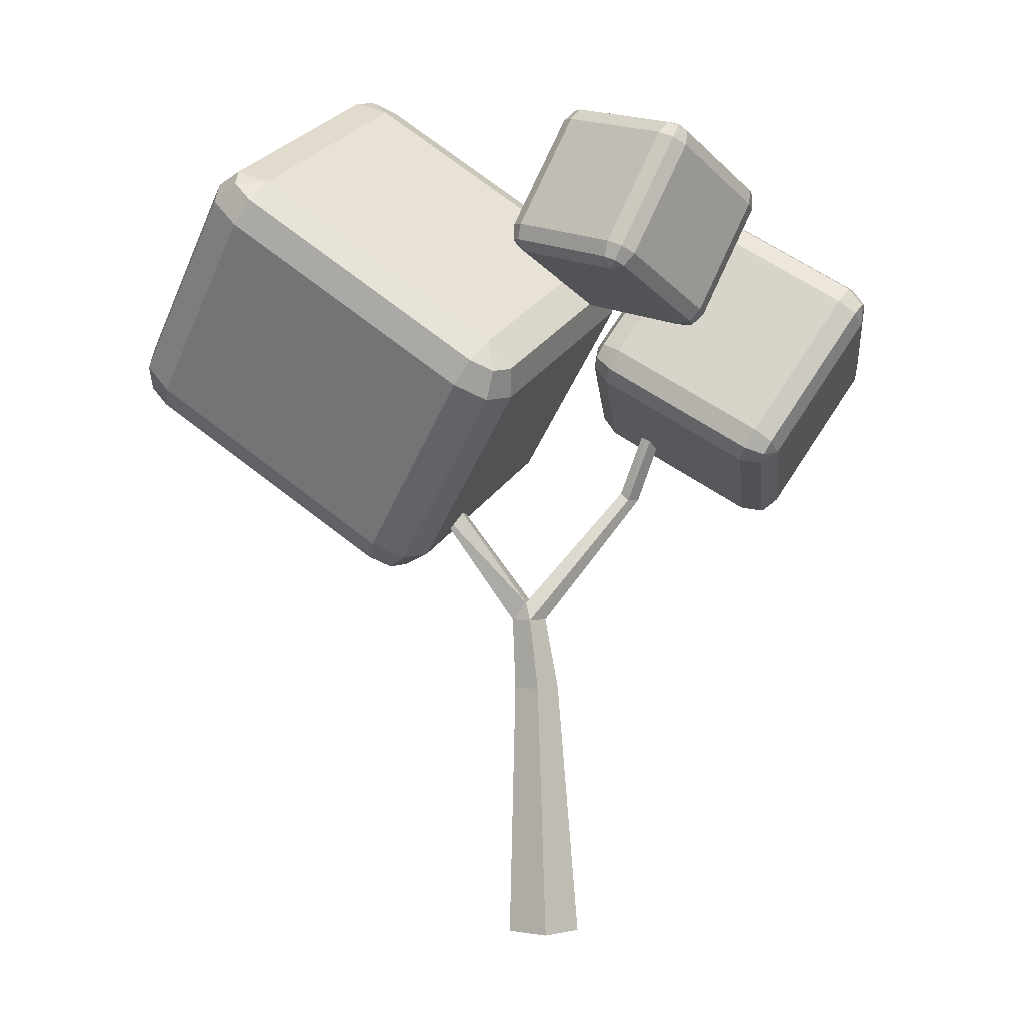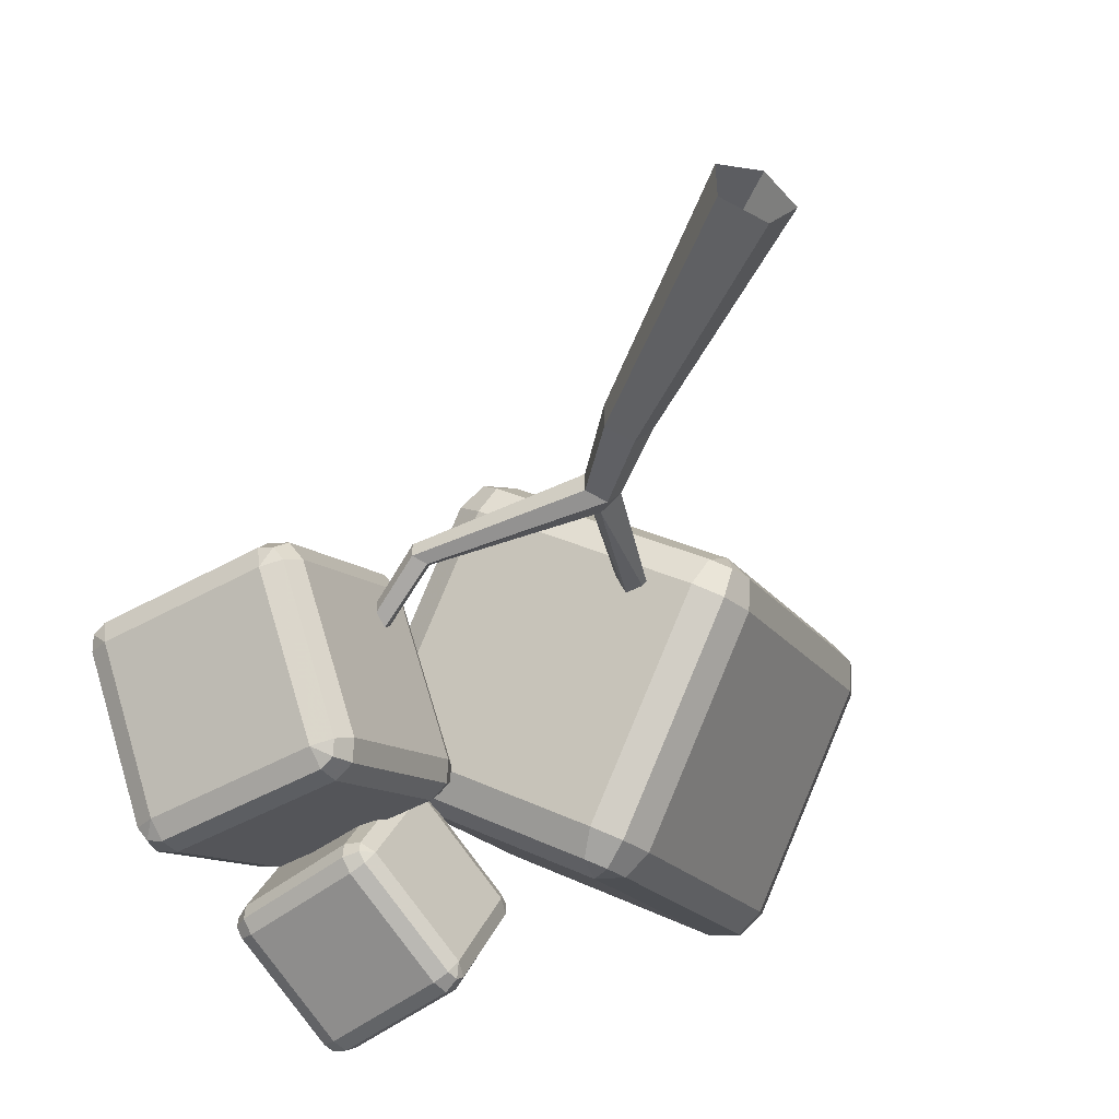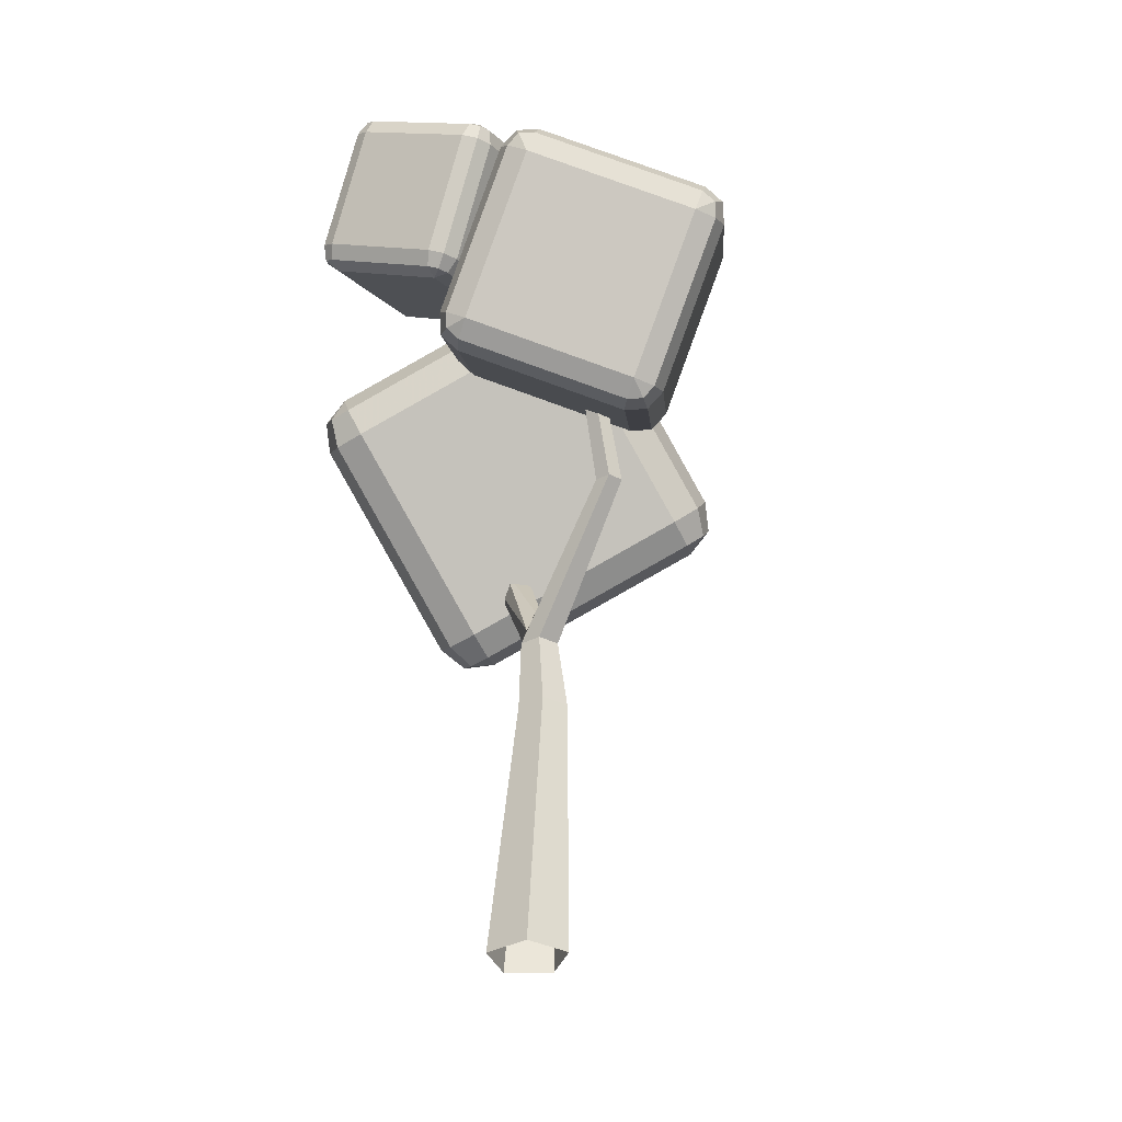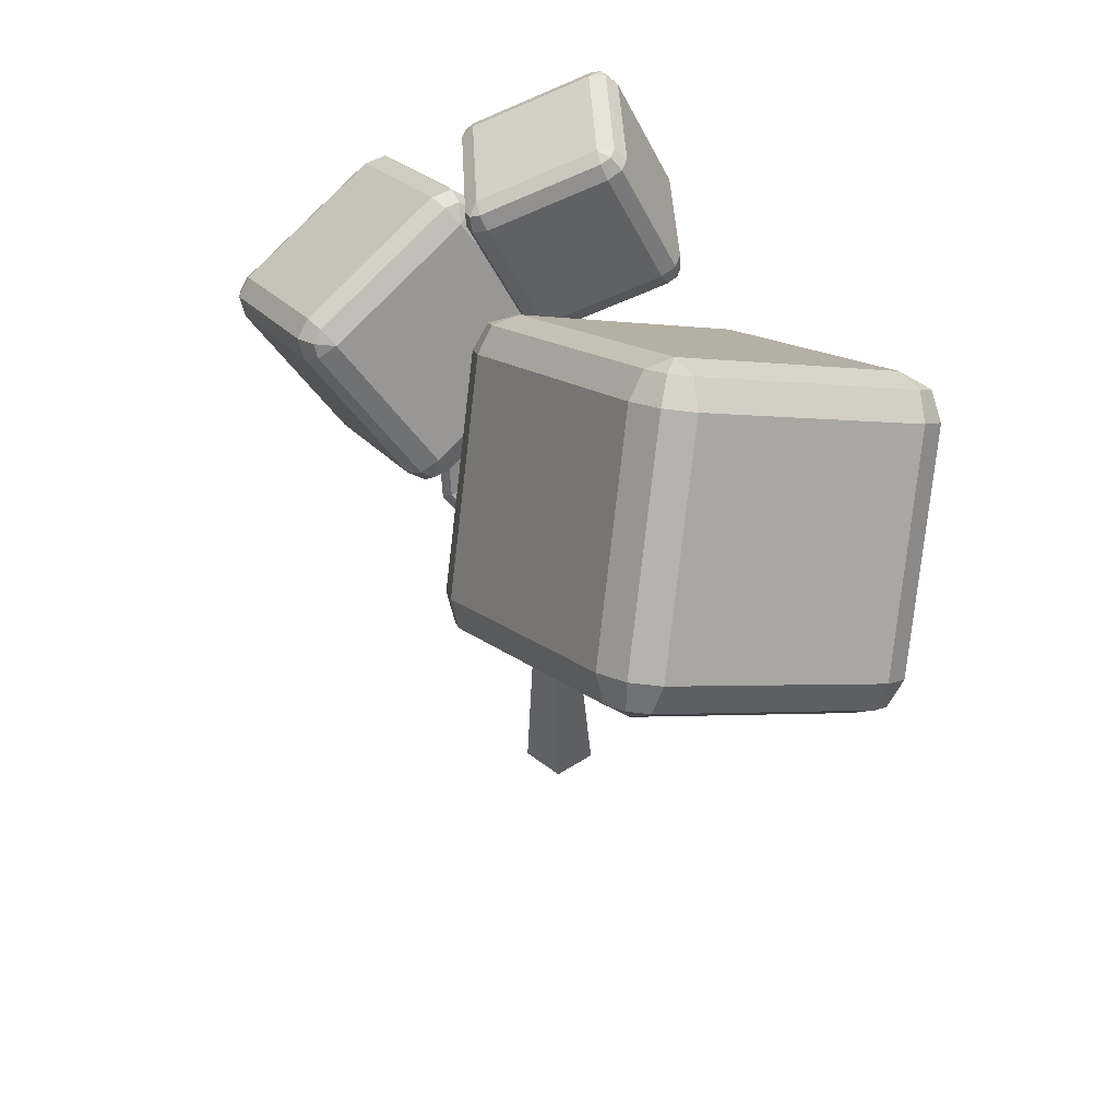
<metadata>
{"format":"obj","ext":"obj","renderer":"f3d","projection":"perspective","resolution":1024,"background":"white","views":[{"elev":1.9,"azim":158.3,"up":"+Y"},{"elev":-48.8,"azim":-21.8,"up":"+Z"},{"elev":-33.5,"azim":-125.3,"up":"+Y"},{"elev":55.0,"azim":20.3,"up":"+Y"}]}
</metadata>
<code>
v 1.649e+04 4.14e+04 6803
v 3.575e+04 5.799e+04 1.983e+04
v 1.857e+04 6.764e+04 3.294e+04
v -685.7 5.104e+04 1.991e+04
v 1.84e+04 4.107e+04 4408
v 3.765e+04 5.767e+04 1.744e+04
v 3.869e+04 5.941e+04 1.901e+04
v 3.79e+04 6.082e+04 2.058e+04
v 2.073e+04 7.046e+04 3.368e+04
v 1.859e+04 7.07e+04 3.434e+04
v 1.635e+04 6.963e+04 3.369e+04
v -2909 5.303e+04 2.066e+04
v -3941 5.128e+04 1.909e+04
v -3159 4.988e+04 1.752e+04
v 1.402e+04 4.023e+04 4417
v 1.616e+04 4e+04 3762
v 1.887e+04 4.259e+04 1776
v 3.812e+04 5.919e+04 1.481e+04
v 3.958e+04 6.166e+04 1.703e+04
v 3.848e+04 6.365e+04 1.925e+04
v 2.13e+04 7.329e+04 3.235e+04
v 1.828e+04 7.362e+04 3.328e+04
v 1.511e+04 7.211e+04 3.236e+04
v -4150 5.551e+04 1.933e+04
v -5609 5.304e+04 1.712e+04
v -4503 5.106e+04 1.489e+04
v 1.267e+04 4.141e+04 1789
v 1.57e+04 4.108e+04 862.8
v 1.565e+04 5.926e+04 -1.47e+04
v 3.491e+04 7.586e+04 -1673
v 3.637e+04 7.833e+04 545
v 3.526e+04 8.032e+04 2768
v 1.808e+04 8.996e+04 1.587e+04
v 1.506e+04 9.029e+04 1.68e+04
v 1.189e+04 8.878e+04 1.588e+04
v -7363 7.218e+04 2853
v -8822 6.971e+04 635.1
v -7717 6.773e+04 -1588
v 9462 5.808e+04 -1.469e+04
v 1.248e+04 5.775e+04 -1.562e+04
v 1.441e+04 6.175e+04 -1.603e+04
v 3.367e+04 7.834e+04 -3000
v 3.47e+04 8.009e+04 -1432
v 3.392e+04 8.149e+04 139.4
v 1.674e+04 9.114e+04 1.324e+04
v 1.46e+04 9.137e+04 1.39e+04
v 1.236e+04 9.03e+04 1.325e+04
v -6895 7.371e+04 220.8
v -7926 7.196e+04 -1347
v -7144 7.055e+04 -2919
v 1.003e+04 6.091e+04 -1.602e+04
v 1.217e+04 6.067e+04 -1.668e+04
v 1.219e+04 6.373e+04 -1.528e+04
v 3.145e+04 8.033e+04 -2246
v 1.427e+04 8.997e+04 1.086e+04
v -4991 7.338e+04 -2174
o leaves
f 1 5 6 2
f 5 17 18 6
f 17 29 30 18
f 29 41 42 30
f 41 53 54 42
f 2 6 7
f 6 18 19 7
f 18 30 31 19
f 30 42 43 31
f 42 54 43
f 2 7 8
f 7 19 20 8
f 19 31 32 20
f 31 43 44 32
f 43 54 44
f 2 8 9 3
f 8 20 21 9
f 20 32 33 21
f 32 44 45 33
f 44 54 55 45
f 3 9 10
f 9 21 22 10
f 21 33 34 22
f 33 45 46 34
f 45 55 46
f 3 10 11
f 10 22 23 11
f 22 34 35 23
f 34 46 47 35
f 46 55 47
f 3 11 12 4
f 11 23 24 12
f 23 35 36 24
f 35 47 48 36
f 47 55 56 48
f 4 12 13
f 12 24 25 13
f 24 36 37 25
f 36 48 49 37
f 48 56 49
f 4 13 14
f 13 25 26 14
f 25 37 38 26
f 37 49 50 38
f 49 56 50
f 4 14 15 1
f 14 26 27 15
f 26 38 39 27
f 38 50 51 39
f 50 56 53 51
f 1 15 16
f 15 27 28 16
f 27 39 40 28
f 39 51 52 40
f 51 53 52
f 1 16 5
f 16 28 17 5
f 28 40 29 17
f 40 52 41 29
f 52 53 41
f 53 56 55 54
f 1 2 3 4
v -7947 6.572e+04 -1.723e+04
v 1956 7.077e+04 -2.261e+04
v 6745 7.322e+04 -1.149e+04
v -3158 6.816e+04 -6114
v -8802 6.597e+04 -1.857e+04
v 1101 7.103e+04 -2.395e+04
v 2111 7.154e+04 -2.401e+04
v 2866 7.193e+04 -2.326e+04
v 7655 7.438e+04 -1.214e+04
v 7714 7.441e+04 -1.1e+04
v 7041 7.406e+04 -1.016e+04
v -2862 6.9e+04 -4778
v -3872 6.849e+04 -4712
v -4627 6.81e+04 -5468
v -9417 6.565e+04 -1.659e+04
v -9475 6.562e+04 -1.772e+04
v -9716 6.717e+04 -1.912e+04
v 187.6 7.223e+04 -2.45e+04
v 1616 7.296e+04 -2.459e+04
v 2684 7.35e+04 -2.353e+04
v 7473 7.595e+04 -1.241e+04
v 7556 7.599e+04 -1.08e+04
v 6604 7.551e+04 -9602
v -3299 7.045e+04 -4224
v -4727 6.972e+04 -4132
v -5795 6.917e+04 -5200
v -1.058e+04 6.672e+04 -1.632e+04
v -1.067e+04 6.668e+04 -1.792e+04
v -1.534e+04 7.817e+04 -1.912e+04
v -5432 8.323e+04 -2.45e+04
v -4004 8.396e+04 -2.459e+04
v -2936 8.45e+04 -2.353e+04
v 1853 8.695e+04 -1.241e+04
v 1936 8.699e+04 -1.08e+04
v 984.6 8.651e+04 -9602
v -8919 8.145e+04 -4224
v -1.035e+04 8.072e+04 -4132
v -1.141e+04 8.017e+04 -5200
v -1.62e+04 7.773e+04 -1.632e+04
v -1.629e+04 7.768e+04 -1.792e+04
v -1.577e+04 7.961e+04 -1.857e+04
v -5869 8.467e+04 -2.395e+04
v -4859 8.519e+04 -2.401e+04
v -4104 8.557e+04 -2.326e+04
v 685.5 8.802e+04 -1.214e+04
v 743.9 8.805e+04 -1.1e+04
v 71.16 8.771e+04 -1.016e+04
v -9832 8.265e+04 -4778
v -1.084e+04 8.213e+04 -4712
v -1.16e+04 8.175e+04 -5468
v -1.639e+04 7.93e+04 -1.659e+04
v -1.644e+04 7.927e+04 -1.772e+04
v -1.548e+04 8.045e+04 -1.723e+04
v -5573 8.551e+04 -2.261e+04
v -783.8 8.796e+04 -1.149e+04
v -1.069e+04 8.29e+04 -6114
o leaves_1
f 57 61 62 58
f 61 73 74 62
f 73 85 86 74
f 85 97 98 86
f 97 109 110 98
f 58 62 63
f 62 74 75 63
f 74 86 87 75
f 86 98 99 87
f 98 110 99
f 58 63 64
f 63 75 76 64
f 75 87 88 76
f 87 99 100 88
f 99 110 100
f 58 64 65 59
f 64 76 77 65
f 76 88 89 77
f 88 100 101 89
f 100 110 111 101
f 59 65 66
f 65 77 78 66
f 77 89 90 78
f 89 101 102 90
f 101 111 102
f 59 66 67
f 66 78 79 67
f 78 90 91 79
f 90 102 103 91
f 102 111 103
f 59 67 68 60
f 67 79 80 68
f 79 91 92 80
f 91 103 104 92
f 103 111 112 104
f 60 68 69
f 68 80 81 69
f 80 92 93 81
f 92 104 105 93
f 104 112 105
f 60 69 70
f 69 81 82 70
f 81 93 94 82
f 93 105 106 94
f 105 112 106
f 60 70 71 57
f 70 82 83 71
f 82 94 95 83
f 94 106 107 95
f 106 112 109 107
f 57 71 72
f 71 83 84 72
f 83 95 96 84
f 95 107 108 96
f 107 109 108
f 57 72 61
f 72 84 73 61
f 84 96 85 73
f 96 108 97 85
f 108 109 97
f 109 112 111 110
f 57 58 59 60
v -2.819e+04 6.592e+04 -2.01e+04
v -1.83e+04 5.249e+04 -2.01e+04
v -2.566e+04 4.708e+04 -6160
v -3.554e+04 6.05e+04 -6160
v -2.674e+04 6.698e+04 -2.132e+04
v -1.686e+04 5.356e+04 -2.132e+04
v -1.628e+04 5.222e+04 -2.083e+04
v -1.656e+04 5.129e+04 -1.965e+04
v -2.391e+04 4.588e+04 -5705
v -2.489e+04 4.589e+04 -4521
v -2.599e+04 4.684e+04 -4030
v -3.587e+04 6.026e+04 -4030
v -3.645e+04 6.159e+04 -4521
v -3.617e+04 6.253e+04 -5705
v -2.881e+04 6.794e+04 -1.965e+04
v -2.784e+04 6.793e+04 -2.083e+04
v -2.503e+04 6.824e+04 -2.092e+04
v -1.514e+04 5.482e+04 -2.092e+04
v -1.432e+04 5.294e+04 -2.023e+04
v -1.472e+04 5.162e+04 -1.855e+04
v -2.207e+04 4.62e+04 -4608
v -2.345e+04 4.622e+04 -2933
v -2.5e+04 4.756e+04 -2239
v -3.489e+04 6.099e+04 -2239
v -3.571e+04 6.287e+04 -2933
v -3.531e+04 6.419e+04 -4608
v -2.796e+04 6.96e+04 -1.855e+04
v -2.658e+04 6.959e+04 -2.023e+04
v -1.38e+04 7.651e+04 -1.178e+04
v -3916 6.308e+04 -1.178e+04
v -3095 6.12e+04 -1.109e+04
v -3487 5.988e+04 -9415
v -1.084e+04 5.447e+04 4529
v -1.222e+04 5.448e+04 6204
v -1.377e+04 5.583e+04 6898
v -2.366e+04 6.925e+04 6898
v -2.448e+04 7.113e+04 6204
v -2.409e+04 7.245e+04 4529
v -1.673e+04 7.787e+04 -9415
v -1.535e+04 7.785e+04 -1.109e+04
v -1.282e+04 7.723e+04 -9993
v -2933 6.381e+04 -9993
v -2352 6.248e+04 -9502
v -2629 6.154e+04 -8317
v -9987 5.613e+04 5626
v -1.096e+04 5.614e+04 6811
v -1.206e+04 5.709e+04 7301
v -2.194e+04 7.052e+04 7301
v -2.252e+04 7.185e+04 6811
v -2.224e+04 7.278e+04 5626
v -1.489e+04 7.819e+04 -8317
v -1.391e+04 7.818e+04 -9502
v -1.314e+04 7.699e+04 -7863
v -3258 6.357e+04 -7863
v -1.062e+04 5.815e+04 6081
v -2.05e+04 7.158e+04 6081
o leaves_2
f 113 117 118 114
f 117 129 130 118
f 129 141 142 130
f 141 153 154 142
f 153 165 166 154
f 114 118 119
f 118 130 131 119
f 130 142 143 131
f 142 154 155 143
f 154 166 155
f 114 119 120
f 119 131 132 120
f 131 143 144 132
f 143 155 156 144
f 155 166 156
f 114 120 121 115
f 120 132 133 121
f 132 144 145 133
f 144 156 157 145
f 156 166 167 157
f 115 121 122
f 121 133 134 122
f 133 145 146 134
f 145 157 158 146
f 157 167 158
f 115 122 123
f 122 134 135 123
f 134 146 147 135
f 146 158 159 147
f 158 167 159
f 115 123 124 116
f 123 135 136 124
f 135 147 148 136
f 147 159 160 148
f 159 167 168 160
f 116 124 125
f 124 136 137 125
f 136 148 149 137
f 148 160 161 149
f 160 168 161
f 116 125 126
f 125 137 138 126
f 137 149 150 138
f 149 161 162 150
f 161 168 162
f 116 126 127 113
f 126 138 139 127
f 138 150 151 139
f 150 162 163 151
f 162 168 165 163
f 113 127 128
f 127 139 140 128
f 139 151 152 140
f 151 163 164 152
f 163 165 164
f 113 128 117
f 128 140 129 117
f 140 152 141 129
f 152 164 153 141
f 164 165 153
f 165 168 167 166
f 113 114 115 116
v -152.5 0 0
v 3759 0 0
v 2440 2.649e+04 1650
v 2699 3.4e+04 1768
v -1.259e+04 5.841e+04 -2665
v 1056 0 3720
v 744.9 2.649e+04 3983
v 1397 3.4e+04 3559
v -1.332e+04 5.841e+04 -1653
v -3317 0 2299
v -1998 2.649e+04 3092
v -709.6 3.4e+04 2875
v -1.451e+04 5.841e+04 -2040
v -3317 0 -2299
v -1998 2.649e+04 207.6
v -709.6 3.4e+04 660.2
v -1.451e+04 5.841e+04 -3290
v 1056 0 -3720
v 744.9 2.649e+04 -683.7
v 1397 3.4e+04 -24.24
v -1.332e+04 5.841e+04 -3676
v 1557 3.591e+04 735.6
v 282.9 3.591e+04 2489
v 9177 5.958e+04 4607
v 8746 5.954e+04 5924
v 1.024e+04 5.925e+04 6241
v 1.131e+04 4.684e+04 3824
v 9903 4.839e+04 3740
v 8882 4.824e+04 5550
v 1.026e+04 4.669e+04 5674
v 1.068e+04 5.929e+04 4895
v -1.012e+04 4.773e+04 1317
v -1.102e+04 4.773e+04 2550
v -1.204e+04 4.697e+04 2500
v -1.204e+04 4.697e+04 957.1
v -1.057e+04 4.697e+04 480.2
o bark
f 202 181 185 203
f 170 171 175 174
f 171 172 176 175
f 176 198 197 191
f 172 195 198 176
f 200 173 177 201
f 174 175 179 178
f 175 176 180 179
f 176 191 180
f 196 192 199 195
f 202 180 191 201
f 178 179 183 182
f 179 180 184 183
f 180 202 203 184
f 197 193 192 196
f 204 188 184 203
f 182 183 187 186
f 183 184 188 187
f 190 196 195 172
f 198 194 193 197
f 200 190 188 204
f 186 187 171 170
f 187 188 172 171
f 191 197 196 190
f 195 199 194 198
f 201 191 190 200
f 201 177 181 202
f 190 172 188
f 203 185 189 204
f 204 189 173 200
o leaves_3
f 1 5 6 2
f 5 17 18 6
f 17 29 30 18
f 29 41 42 30
f 41 53 54 42
f 2 6 7
f 6 18 19 7
f 18 30 31 19
f 30 42 43 31
f 42 54 43
f 2 7 8
f 7 19 20 8
f 19 31 32 20
f 31 43 44 32
f 43 54 44
f 2 8 9 3
f 8 20 21 9
f 20 32 33 21
f 32 44 45 33
f 44 54 55 45
f 3 9 10
f 9 21 22 10
f 21 33 34 22
f 33 45 46 34
f 45 55 46
f 3 10 11
f 10 22 23 11
f 22 34 35 23
f 34 46 47 35
f 46 55 47
f 3 11 12 4
f 11 23 24 12
f 23 35 36 24
f 35 47 48 36
f 47 55 56 48
f 4 12 13
f 12 24 25 13
f 24 36 37 25
f 36 48 49 37
f 48 56 49
f 4 13 14
f 13 25 26 14
f 25 37 38 26
f 37 49 50 38
f 49 56 50
f 4 14 15 1
f 14 26 27 15
f 26 38 39 27
f 38 50 51 39
f 50 56 53 51
f 1 15 16
f 15 27 28 16
f 27 39 40 28
f 39 51 52 40
f 51 53 52
f 1 16 5
f 16 28 17 5
f 28 40 29 17
f 40 52 41 29
f 52 53 41
f 53 56 55 54
f 1 2 3 4
o leaves_4
f 57 61 62 58
f 61 73 74 62
f 73 85 86 74
f 85 97 98 86
f 97 109 110 98
f 58 62 63
f 62 74 75 63
f 74 86 87 75
f 86 98 99 87
f 98 110 99
f 58 63 64
f 63 75 76 64
f 75 87 88 76
f 87 99 100 88
f 99 110 100
f 58 64 65 59
f 64 76 77 65
f 76 88 89 77
f 88 100 101 89
f 100 110 111 101
f 59 65 66
f 65 77 78 66
f 77 89 90 78
f 89 101 102 90
f 101 111 102
f 59 66 67
f 66 78 79 67
f 78 90 91 79
f 90 102 103 91
f 102 111 103
f 59 67 68 60
f 67 79 80 68
f 79 91 92 80
f 91 103 104 92
f 103 111 112 104
f 60 68 69
f 68 80 81 69
f 80 92 93 81
f 92 104 105 93
f 104 112 105
f 60 69 70
f 69 81 82 70
f 81 93 94 82
f 93 105 106 94
f 105 112 106
f 60 70 71 57
f 70 82 83 71
f 82 94 95 83
f 94 106 107 95
f 106 112 109 107
f 57 71 72
f 71 83 84 72
f 83 95 96 84
f 95 107 108 96
f 107 109 108
f 57 72 61
f 72 84 73 61
f 84 96 85 73
f 96 108 97 85
f 108 109 97
f 109 112 111 110
f 57 58 59 60
o leaves_5
f 113 117 118 114
f 117 129 130 118
f 129 141 142 130
f 141 153 154 142
f 153 165 166 154
f 114 118 119
f 118 130 131 119
f 130 142 143 131
f 142 154 155 143
f 154 166 155
f 114 119 120
f 119 131 132 120
f 131 143 144 132
f 143 155 156 144
f 155 166 156
f 114 120 121 115
f 120 132 133 121
f 132 144 145 133
f 144 156 157 145
f 156 166 167 157
f 115 121 122
f 121 133 134 122
f 133 145 146 134
f 145 157 158 146
f 157 167 158
f 115 122 123
f 122 134 135 123
f 134 146 147 135
f 146 158 159 147
f 158 167 159
f 115 123 124 116
f 123 135 136 124
f 135 147 148 136
f 147 159 160 148
f 159 167 168 160
f 116 124 125
f 124 136 137 125
f 136 148 149 137
f 148 160 161 149
f 160 168 161
f 116 125 126
f 125 137 138 126
f 137 149 150 138
f 149 161 162 150
f 161 168 162
f 116 126 127 113
f 126 138 139 127
f 138 150 151 139
f 150 162 163 151
f 162 168 165 163
f 113 127 128
f 127 139 140 128
f 139 151 152 140
f 151 163 164 152
f 163 165 164
f 113 128 117
f 128 140 129 117
f 140 152 141 129
f 152 164 153 141
f 164 165 153
f 165 168 167 166
f 113 114 115 116
o bark_1
f 202 181 185 203
f 170 171 175 174
f 171 172 176 175
f 176 198 197 191
f 172 195 198 176
f 200 173 177 201
f 174 175 179 178
f 175 176 180 179
f 176 191 180
f 196 192 199 195
f 202 180 191 201
f 178 179 183 182
f 179 180 184 183
f 180 202 203 184
f 197 193 192 196
f 204 188 184 203
f 182 183 187 186
f 183 184 188 187
f 190 196 195 172
f 198 194 193 197
f 200 190 188 204
f 186 187 171 170
f 187 188 172 171
f 191 197 196 190
f 195 199 194 198
f 201 191 190 200
f 201 177 181 202
f 190 172 188
f 203 185 189 204
f 204 189 173 200

</code>
